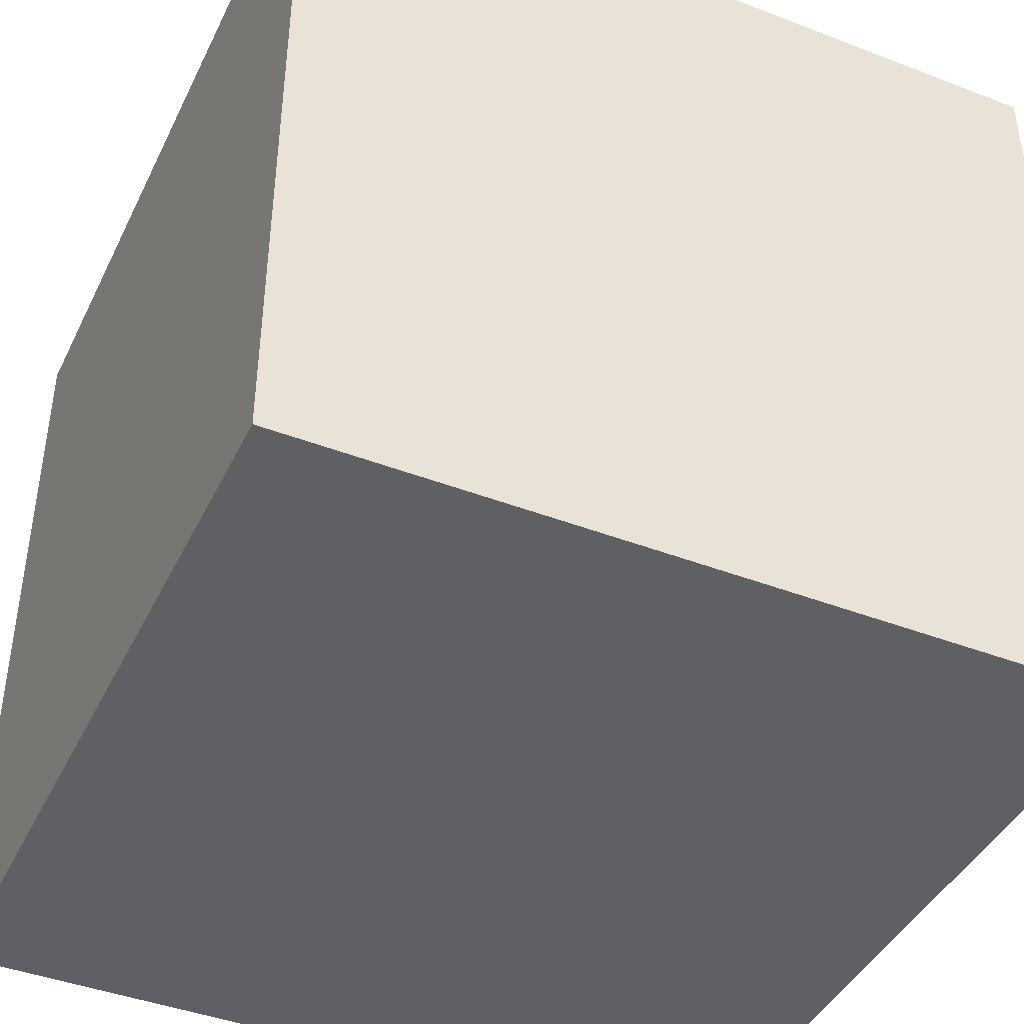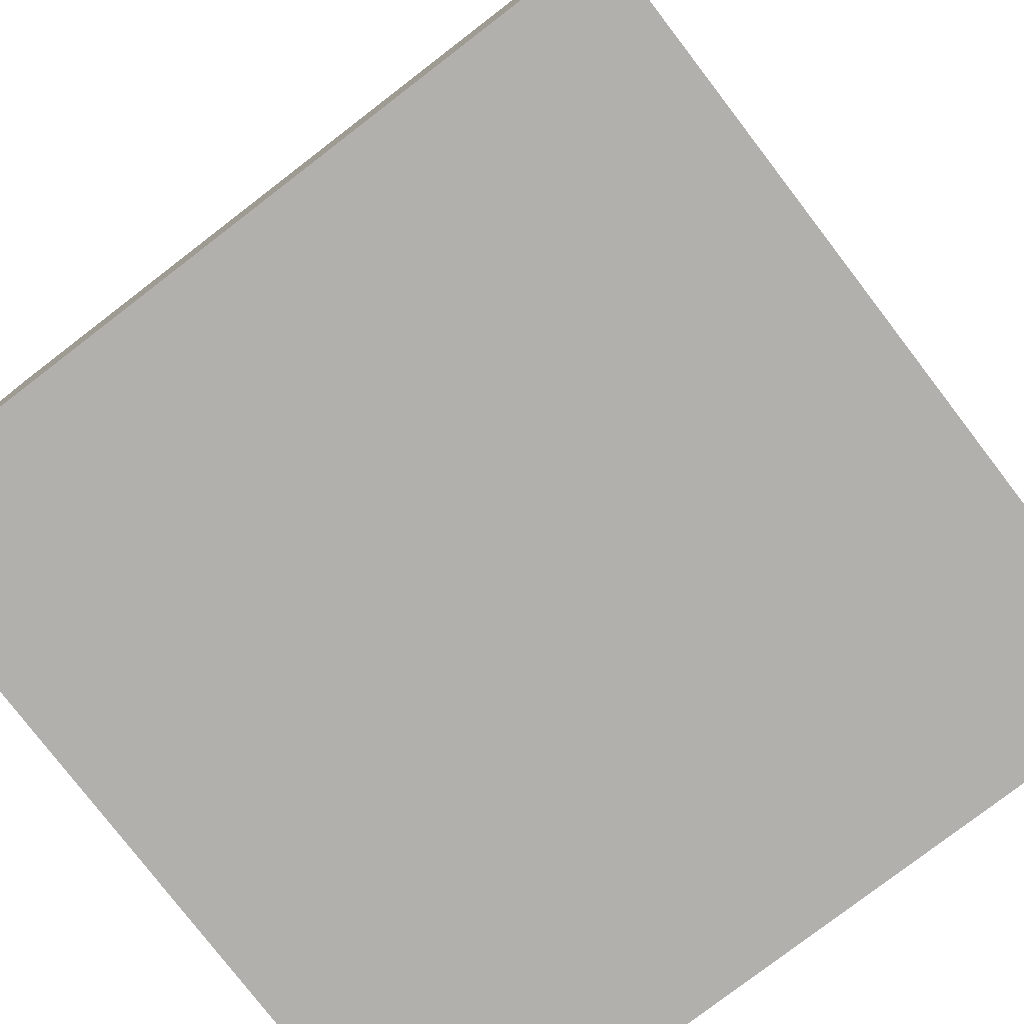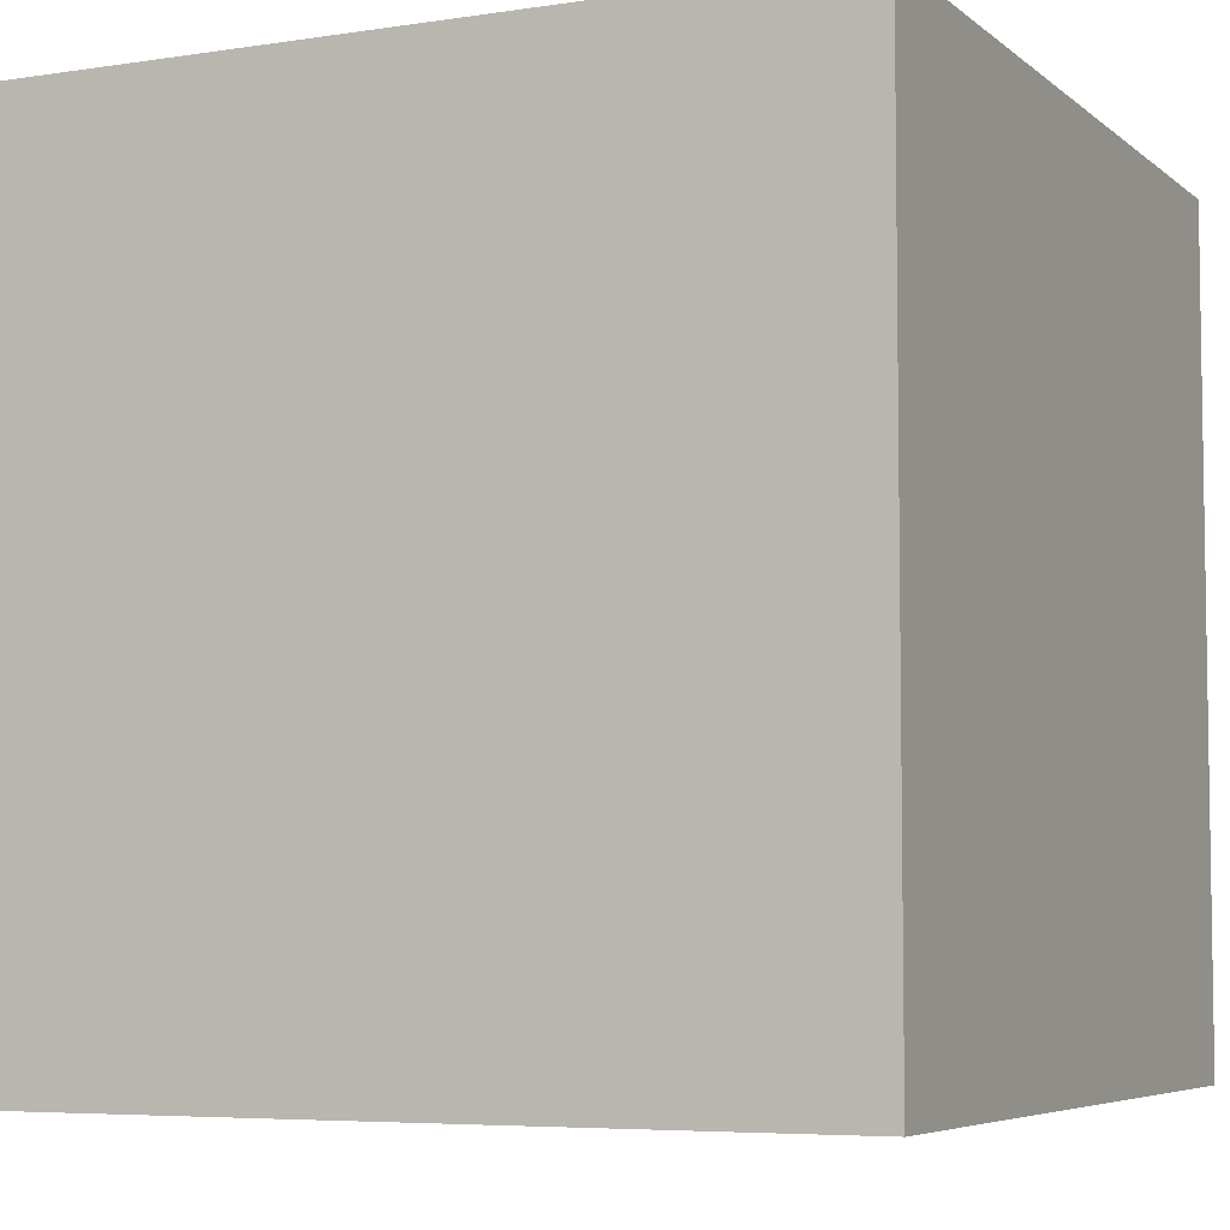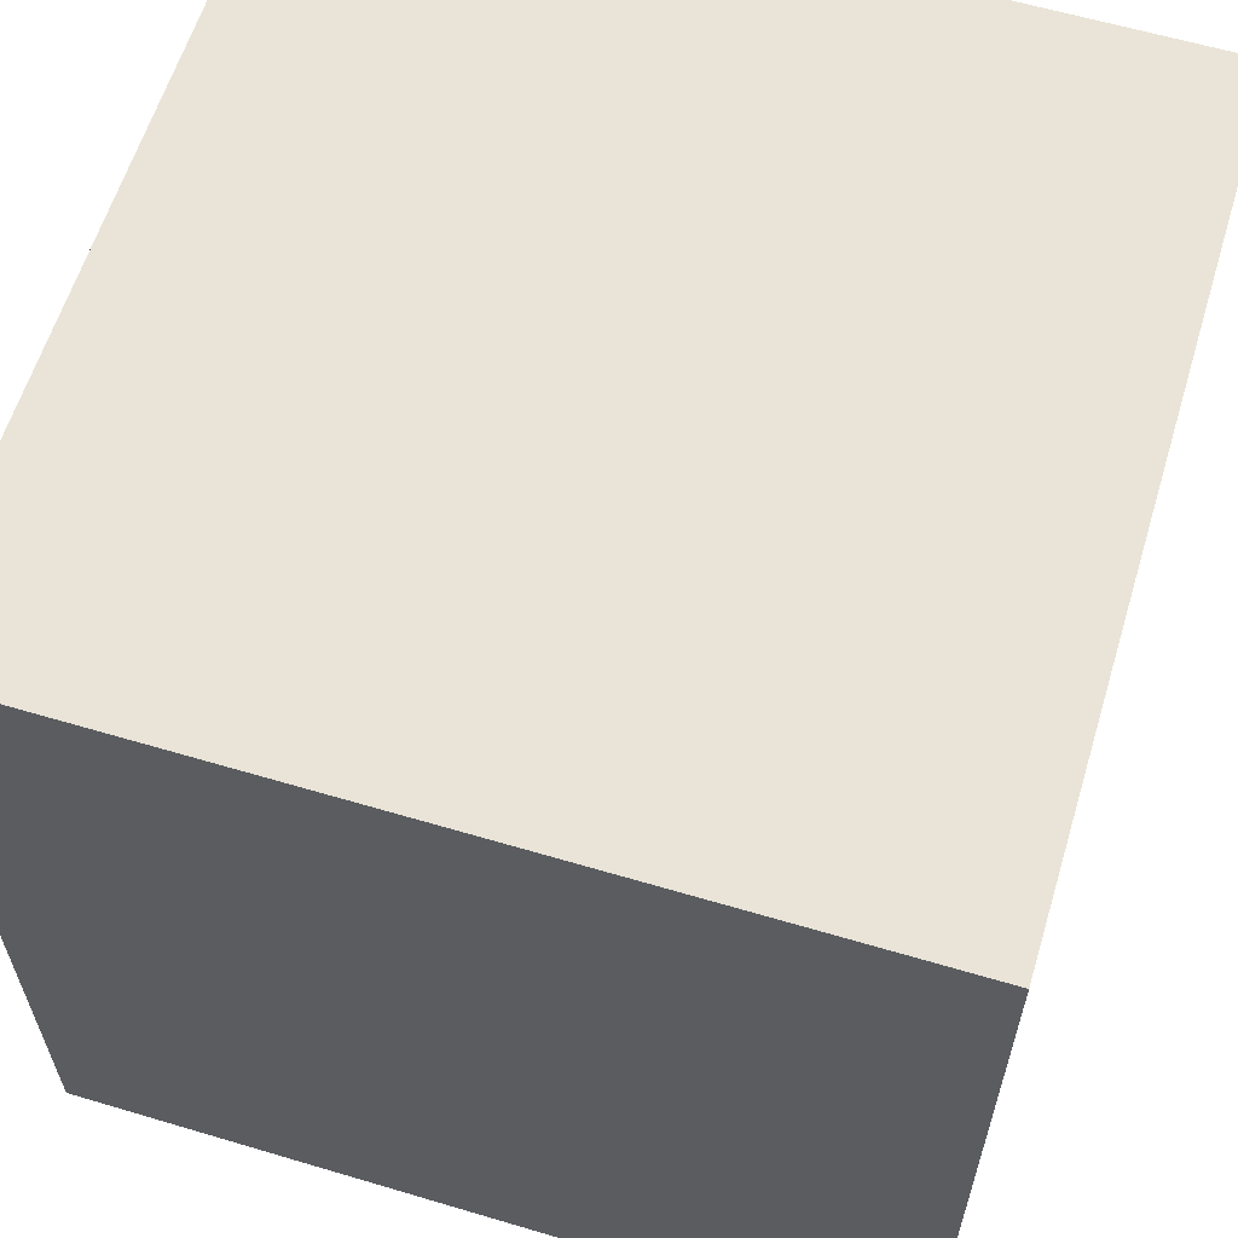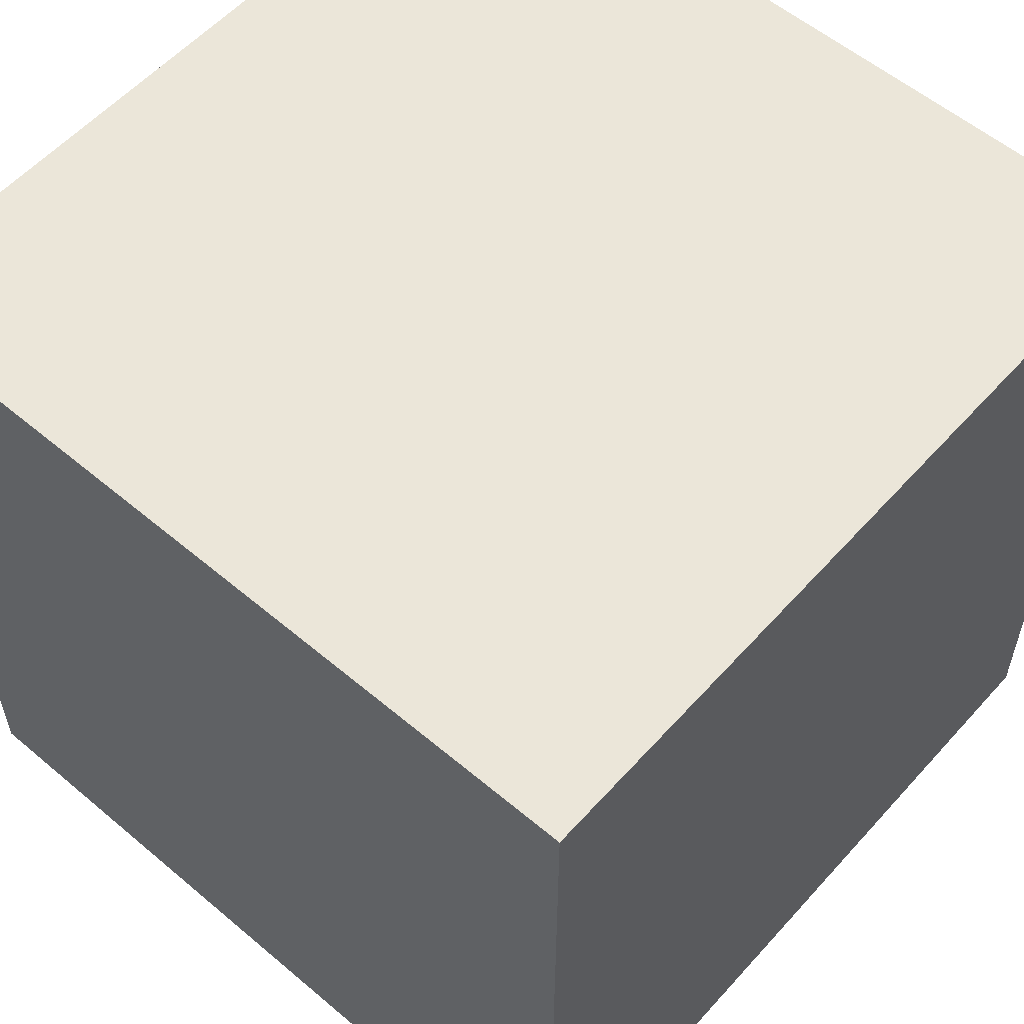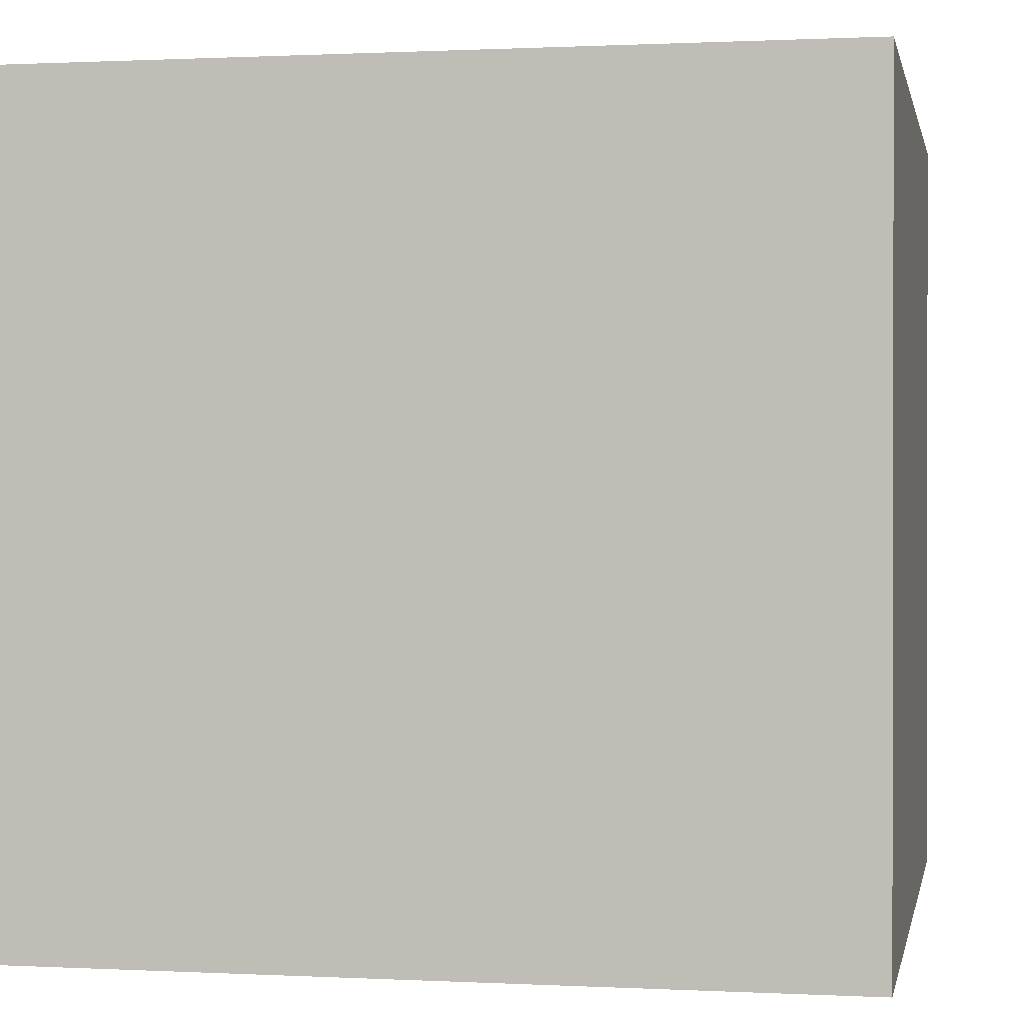
<metadata>
{"format":"obj","ext":"obj","renderer":"f3d","projection":"perspective","resolution":1024,"background":"white","views":[{"elev":-42.8,"azim":155.4,"up":"+Z"},{"elev":-78.7,"azim":37.5,"up":"+Z"},{"elev":-5.7,"azim":115.2,"up":"+Z"},{"elev":60.8,"azim":-73.1,"up":"+Y"},{"elev":56.8,"azim":131.3,"up":"+Z"},{"elev":0.6,"azim":10.9,"up":"+Y"}]}
</metadata>
<code>
v -1.192e-07 0 5.96e-08
v -1.192e-07 1 5.96e-08
v 1 1 0
v 1 0 0
v 1 0 1
v 1 1 1
v 0 1 1
v 0 0 1
g cep_battlecraftww2_box_mre
f 1 2 3 4
f 5 6 7 8
f 2 7 6 3
f 8 7 2 1
f 4 3 6 5
f 4 5 8 1

</code>
